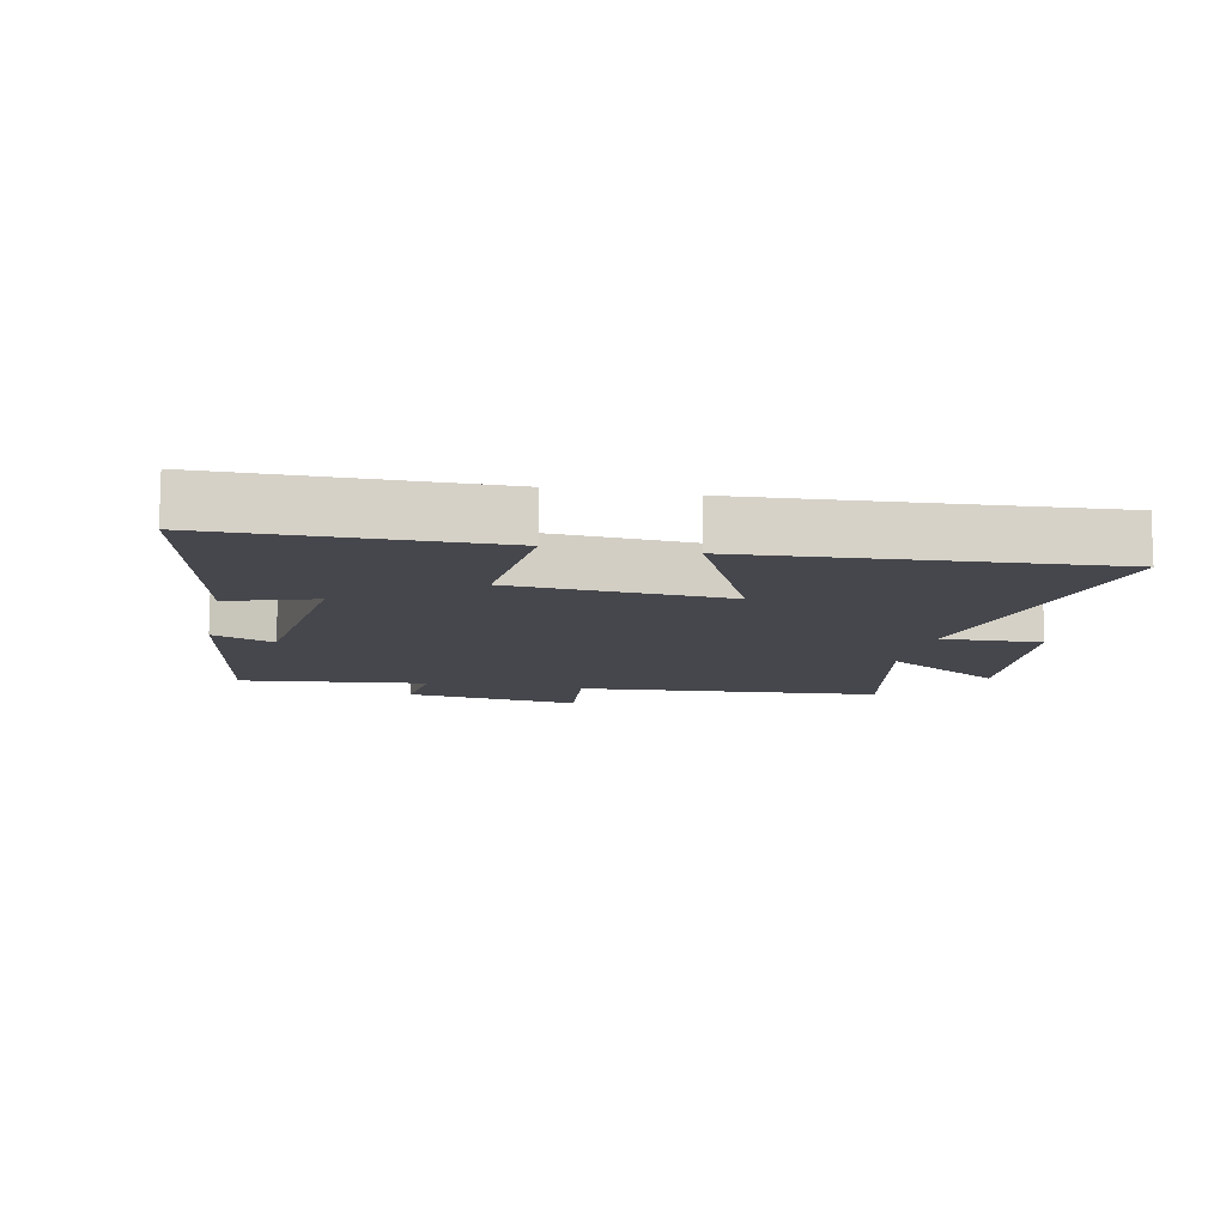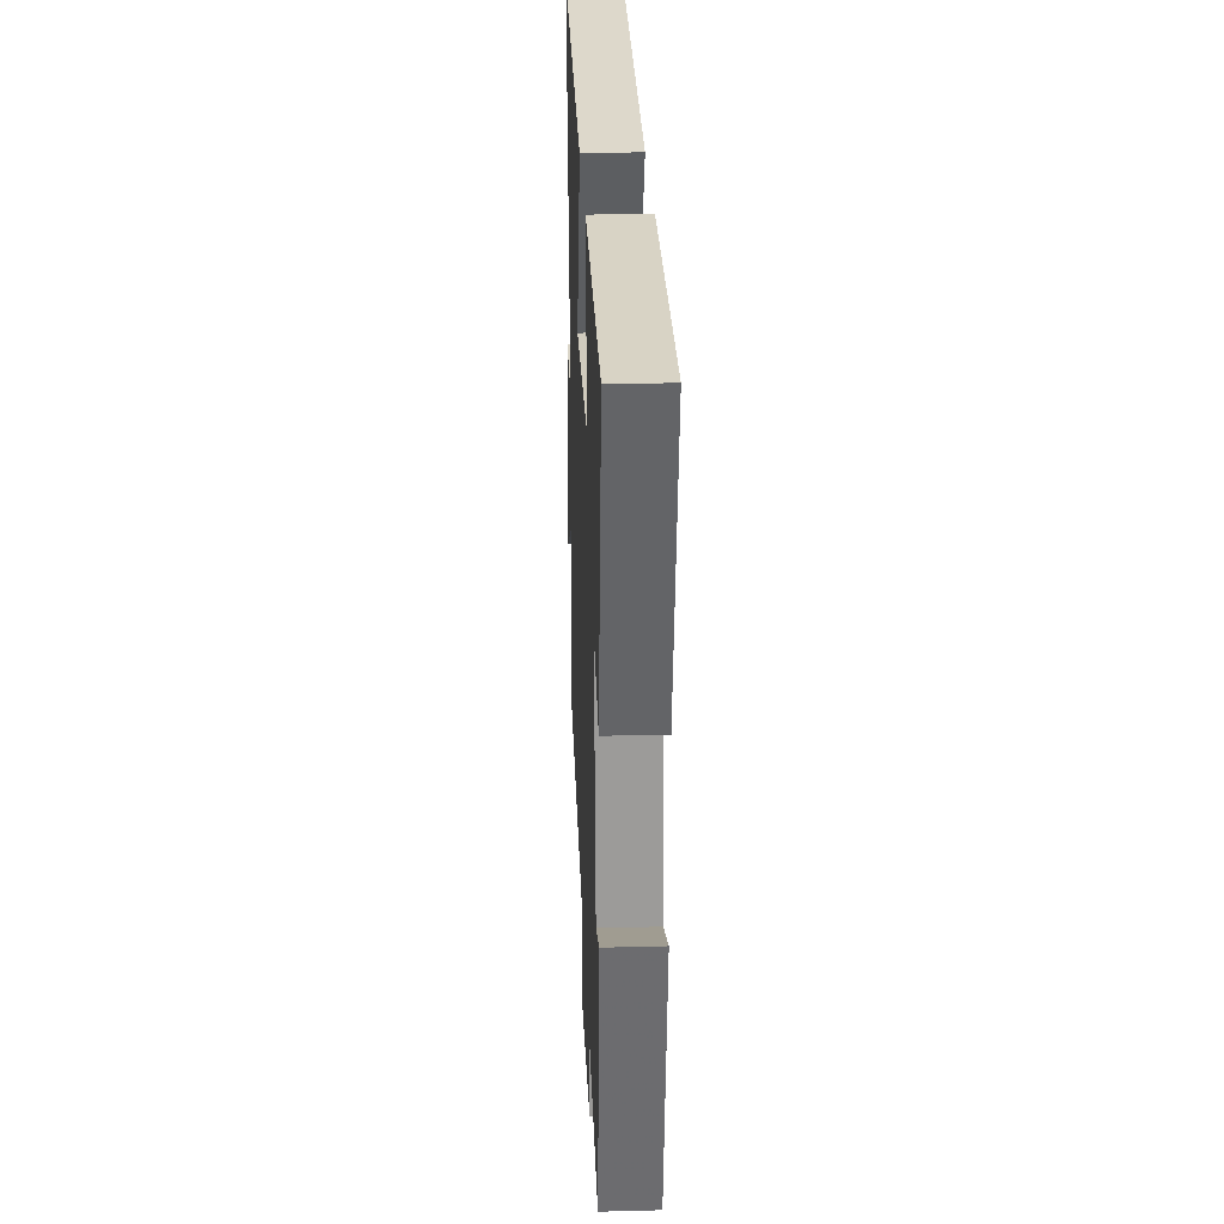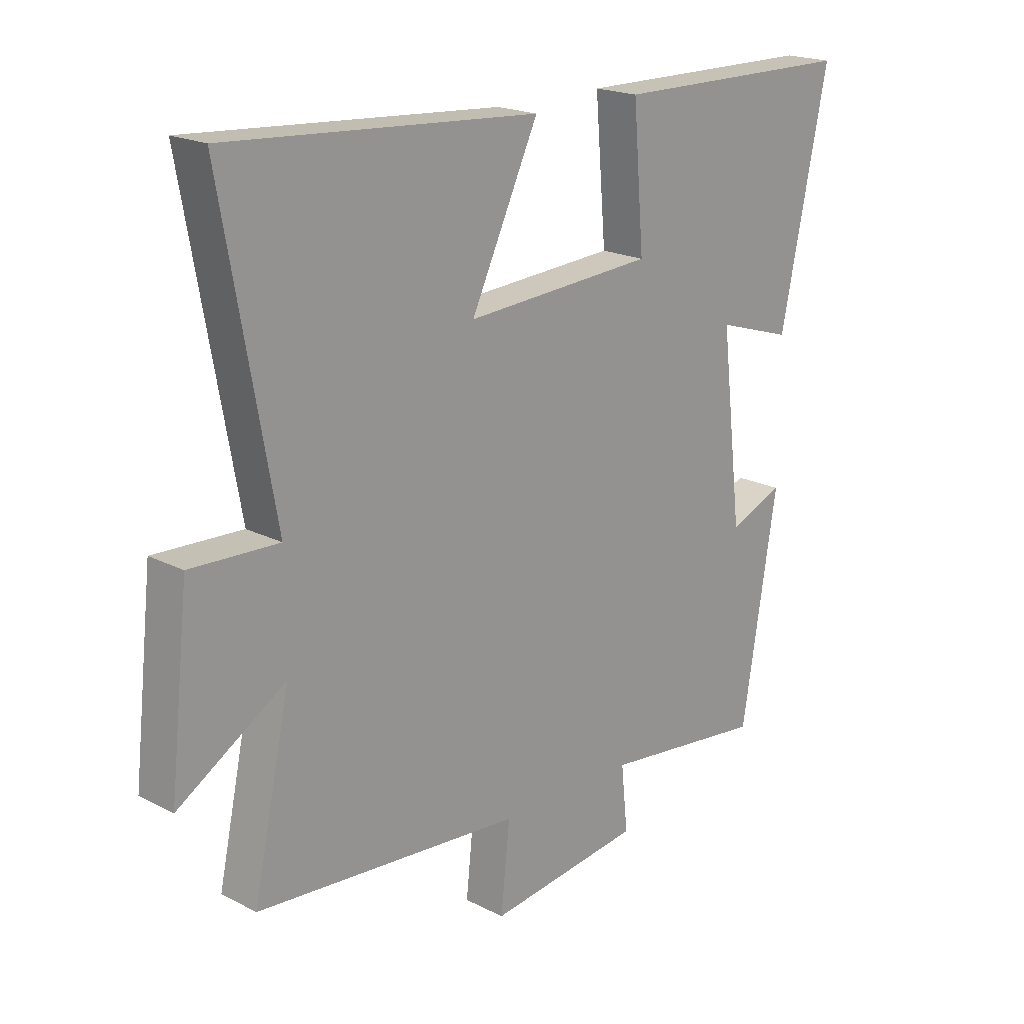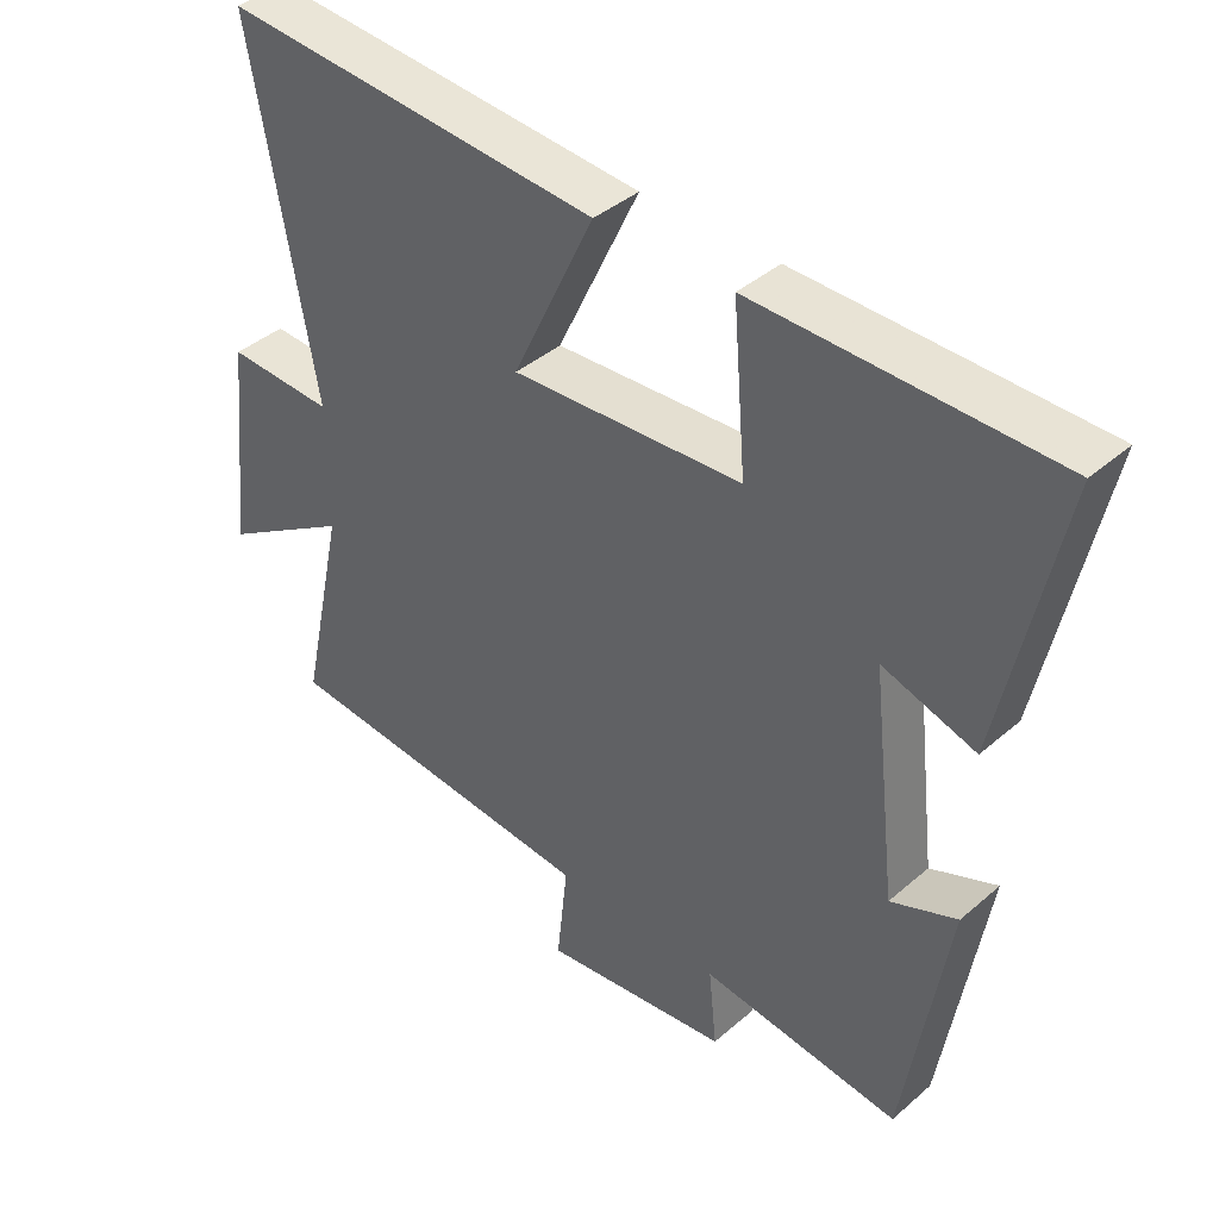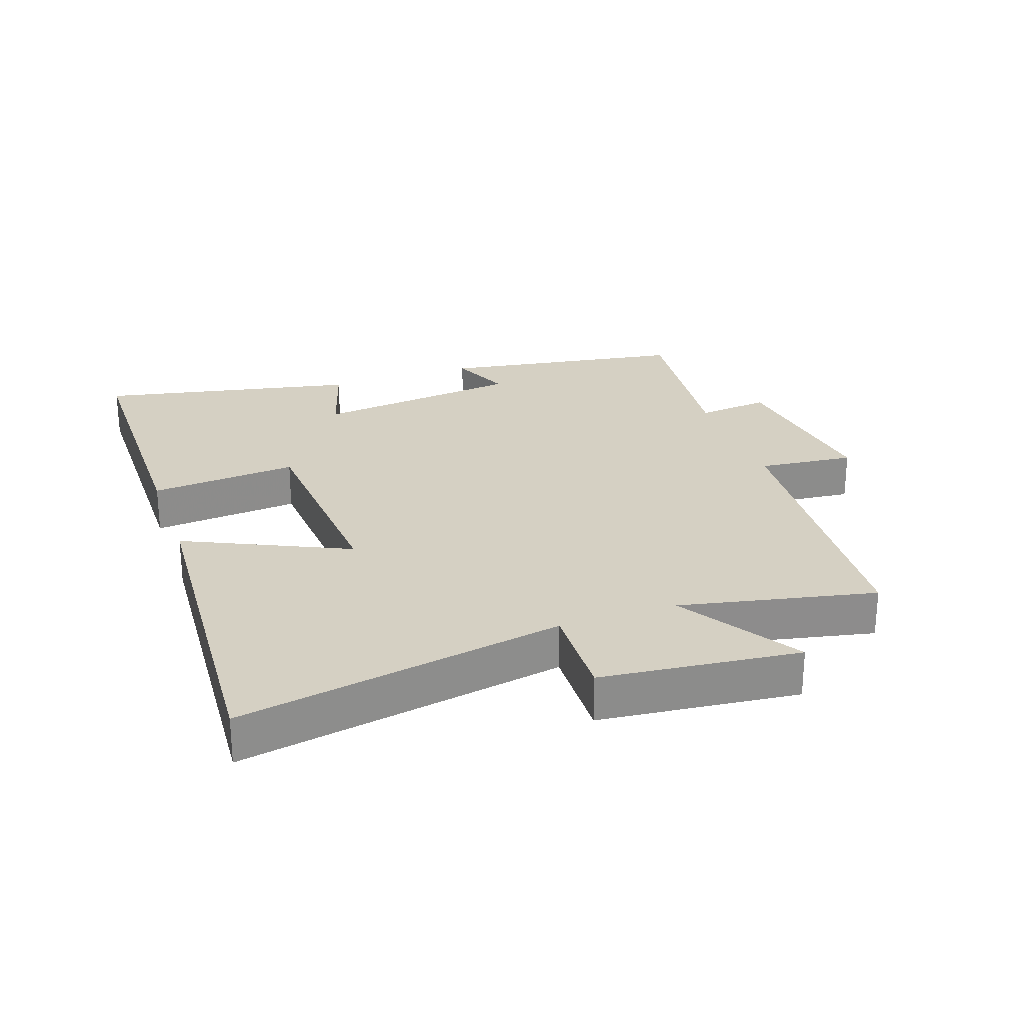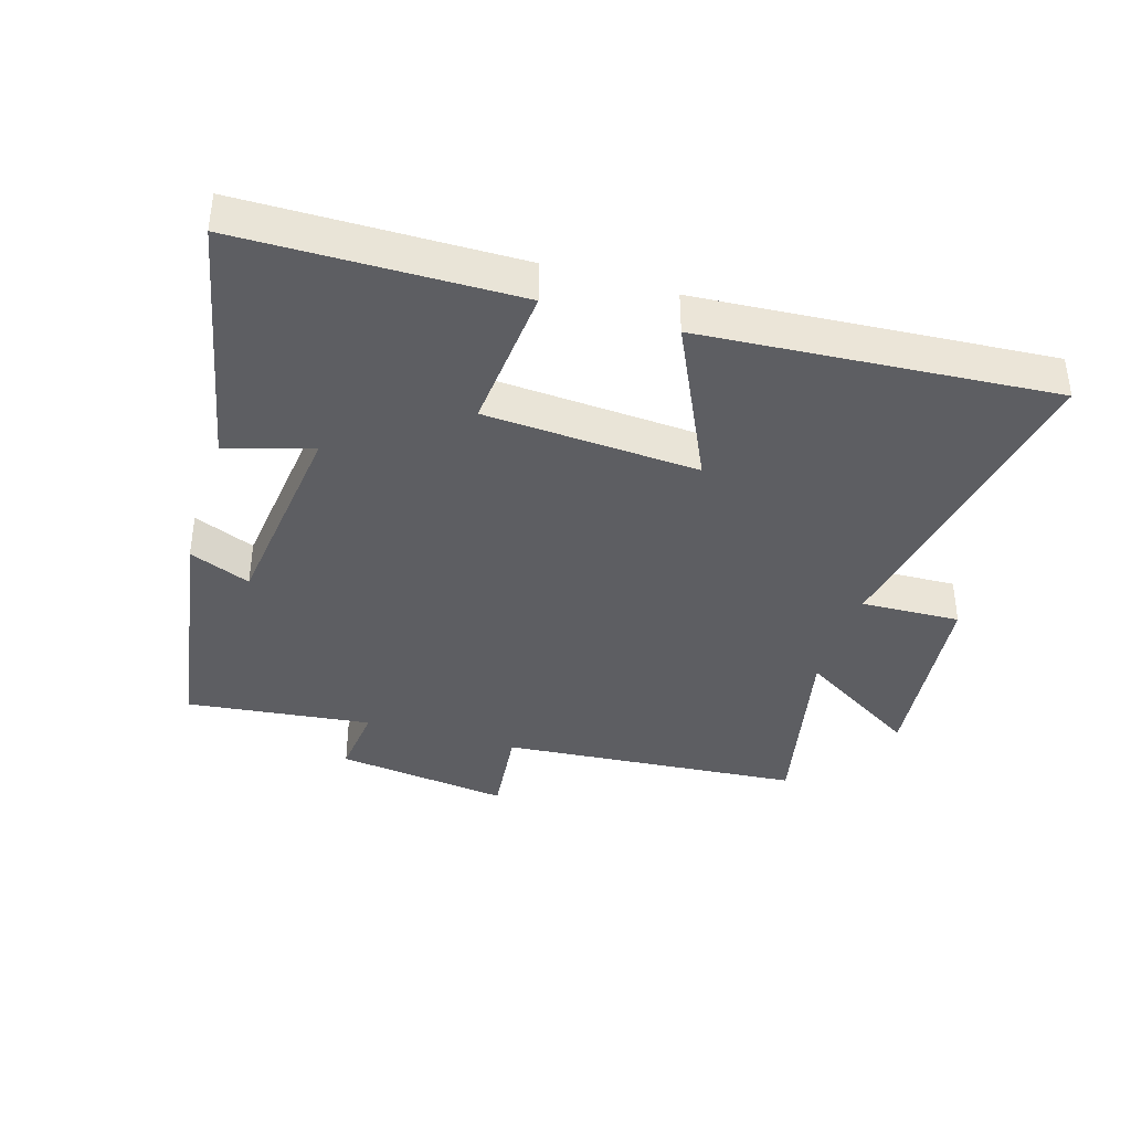
<metadata>
{"format":"obj","ext":"obj","renderer":"f3d","projection":"perspective","resolution":1024,"background":"white","views":[{"elev":-11.0,"azim":-11.9,"up":"+Y"},{"elev":27.2,"azim":-92.3,"up":"+Z"},{"elev":19.6,"azim":133.7,"up":"+Z"},{"elev":40.4,"azim":-136.6,"up":"+Z"},{"elev":26.1,"azim":70.6,"up":"+Y"},{"elev":-38.8,"azim":-16.9,"up":"+Y"}]}
</metadata>
<code>
v -0.438 0.07 -0.533
v -0.5 0.07 -0.15
v -0.404 0.07 -0.19
v -0.366 0.07 0.136
v -0.5 0.07 0.094
v -0.584 0.07 0.496
v -0.153 0.07 0.5
v -0.172 0.07 0.269
v 0.162 0.07 0.247
v 0.043 0.07 0.5
v 0.592 0.07 0.538
v 0.5 0.07 0.028
v 0.655 0.07 0.034
v 0.689 0.07 -0.276
v 0.5 0.07 -0.158
v 0.565 0.07 -0.462
v 0.095 0.07 -0.5
v 0.111 0.07 -0.65
v -0.161 0.07 -0.614
v -0.149 0.07 -0.5
v -0.438 0 -0.533
v -0.5 0 -0.15
v -0.404 0 -0.19
v -0.366 0 0.136
v -0.5 0 0.094
v -0.584 0 0.496
v -0.153 0 0.5
v -0.172 0 0.269
v 0.162 0 0.247
v 0.043 0 0.5
v 0.592 0 0.538
v 0.5 0 0.028
v 0.655 0 0.034
v 0.689 0 -0.276
v 0.5 0 -0.158
v 0.565 0 -0.462
v 0.095 0 -0.5
v 0.111 0 -0.65
v -0.161 0 -0.614
v -0.149 0 -0.5
f 17 18 19 20
f 15 16 17 20
f 15 20 1
f 12 13 14 15
f 12 15 1
f 9 10 11 12
f 8 9 12 1
f 4 5 6 7
f 3 4 7 8
f 1 2 3
f 1 3 8
f 40 39 38 37
f 40 37 36 35
f 21 40 35
f 35 34 33 32
f 21 35 32
f 32 31 30 29
f 21 32 29 28
f 27 26 25 24
f 28 27 24 23
f 23 22 21
f 28 23 21
f 1 21 22 2
f 2 22 23 3
f 3 23 24 4
f 4 24 25 5
f 5 25 26 6
f 6 26 27 7
f 7 27 28 8
f 8 28 29 9
f 9 29 30 10
f 10 30 31 11
f 11 31 32 12
f 12 32 33 13
f 13 33 34 14
f 14 34 35 15
f 15 35 36 16
f 16 36 37 17
f 17 37 38 18
f 18 38 39 19
f 19 39 40 20
f 20 40 21 1

</code>
